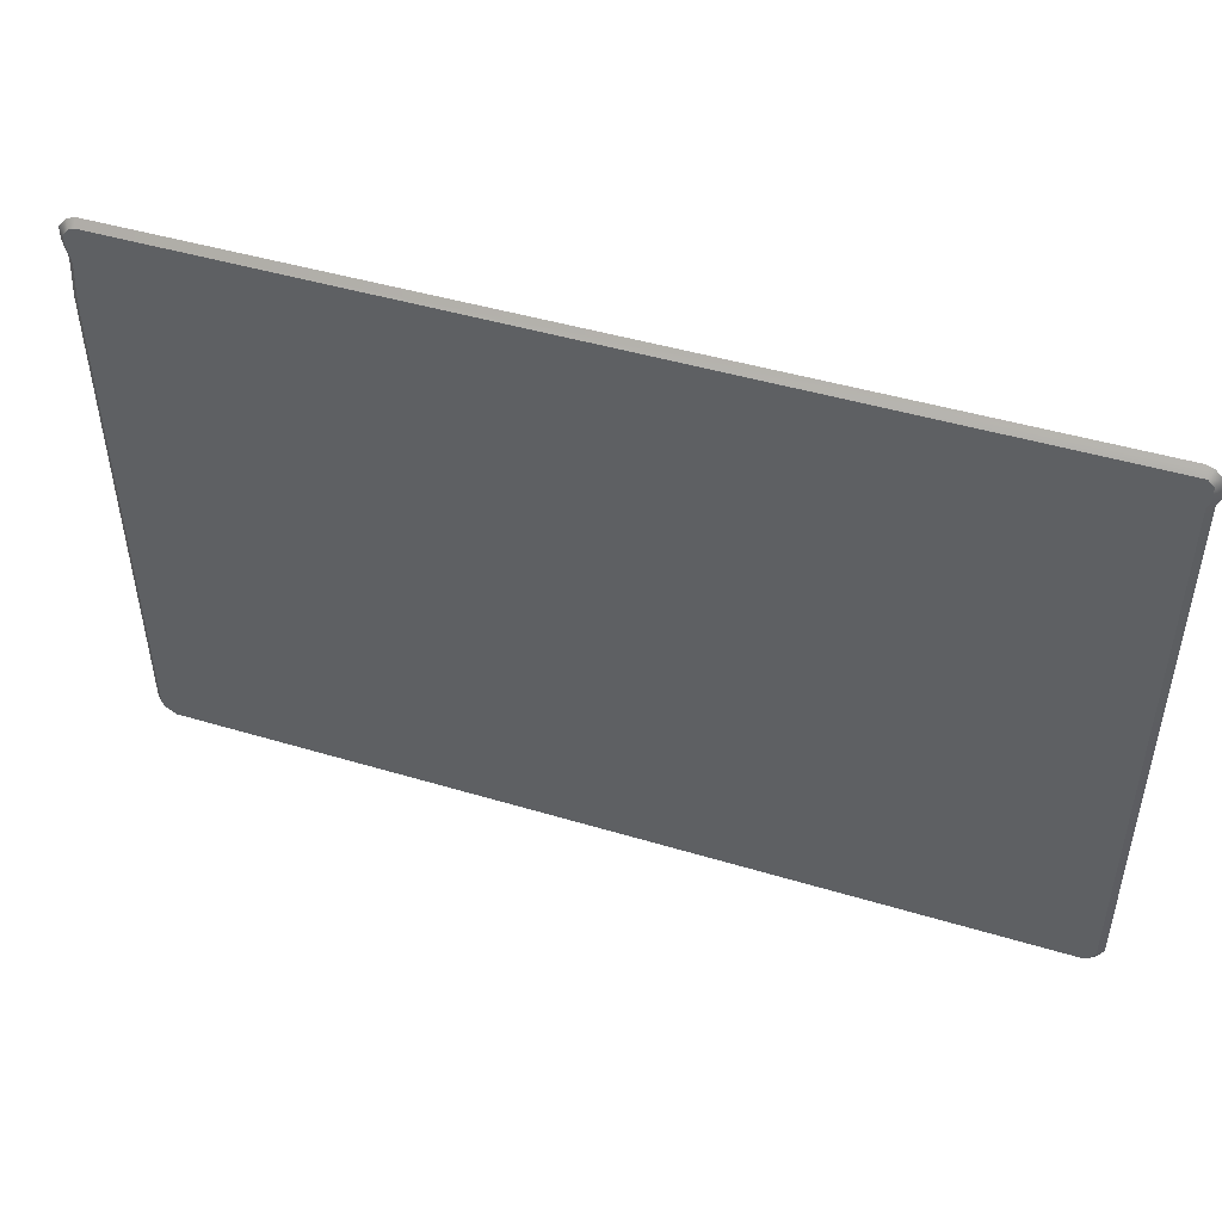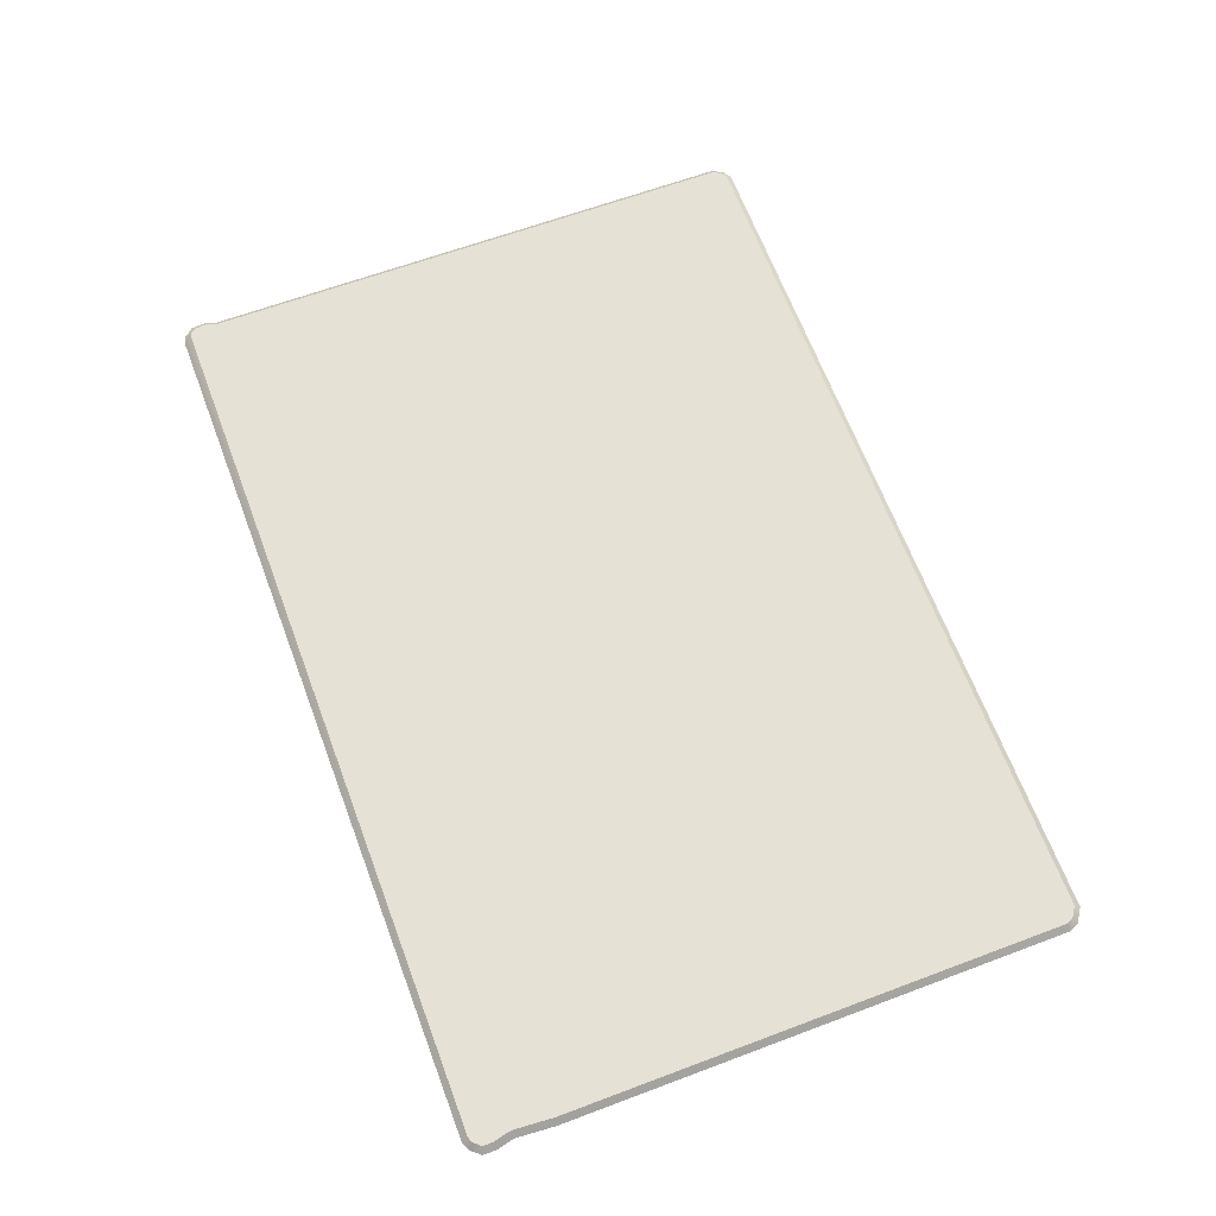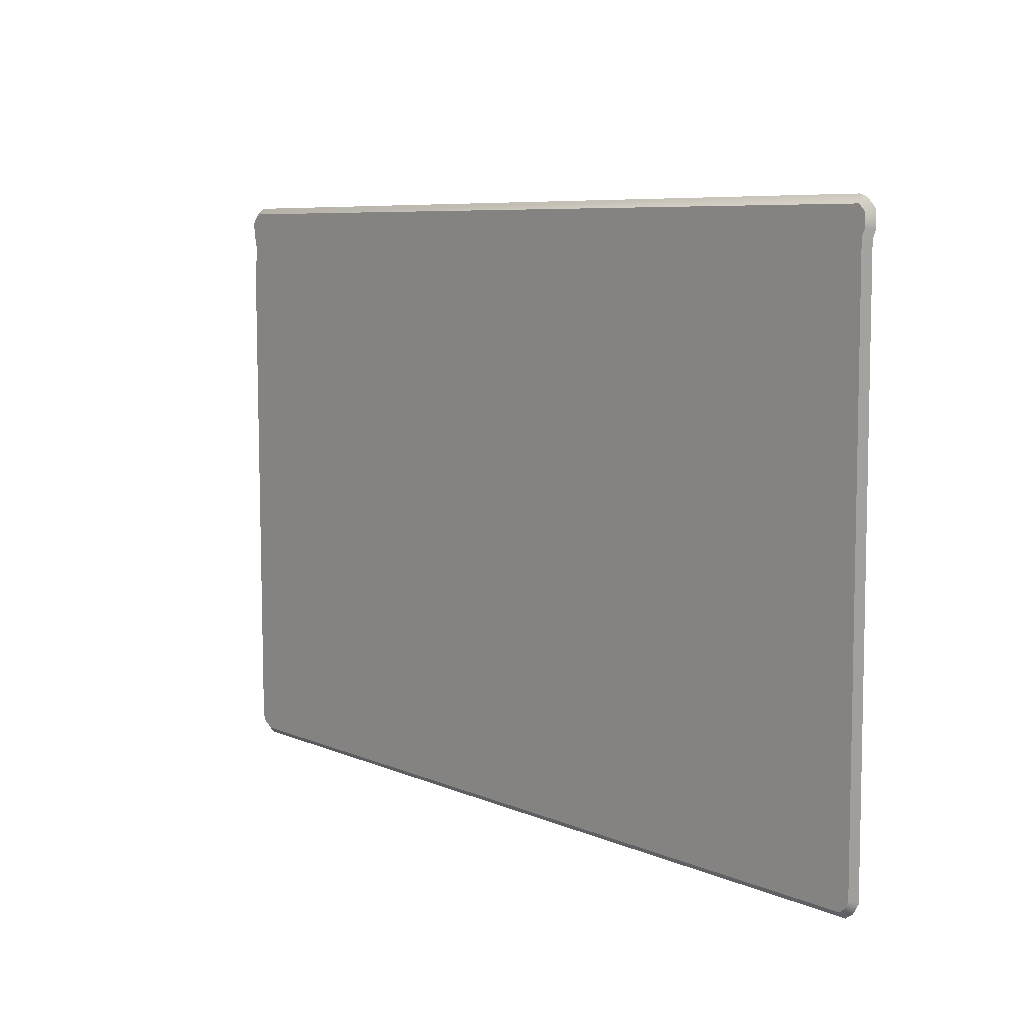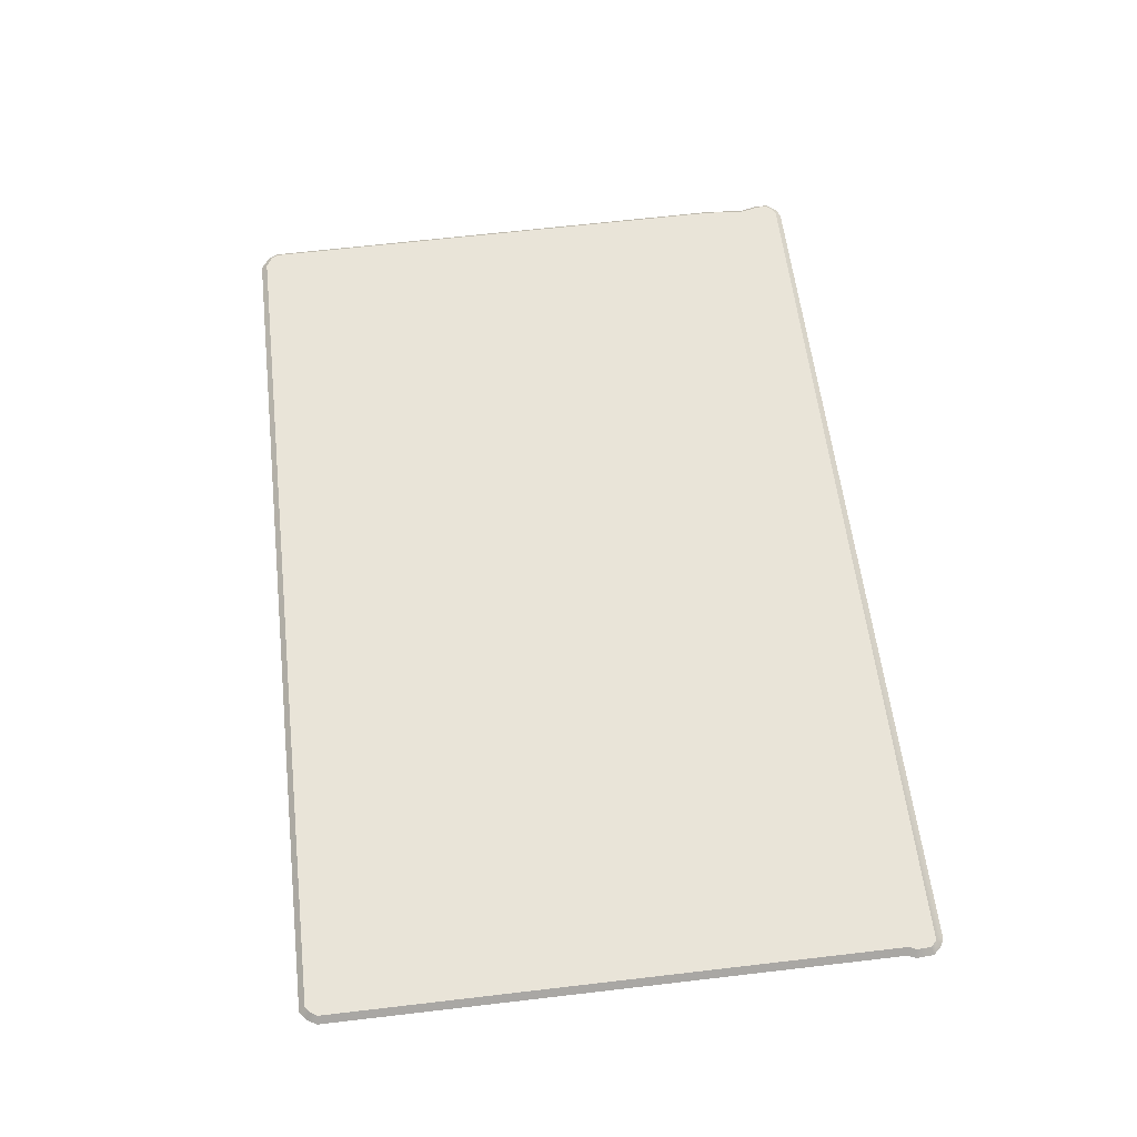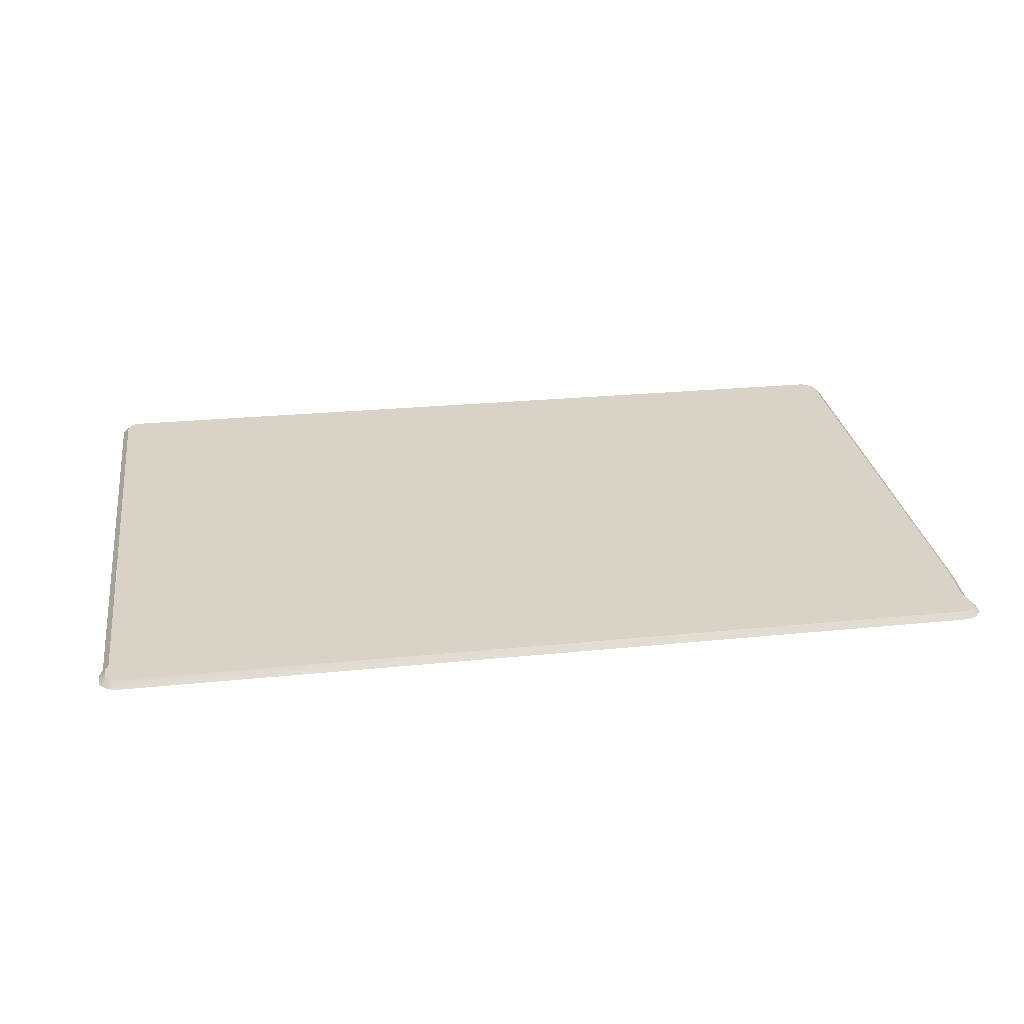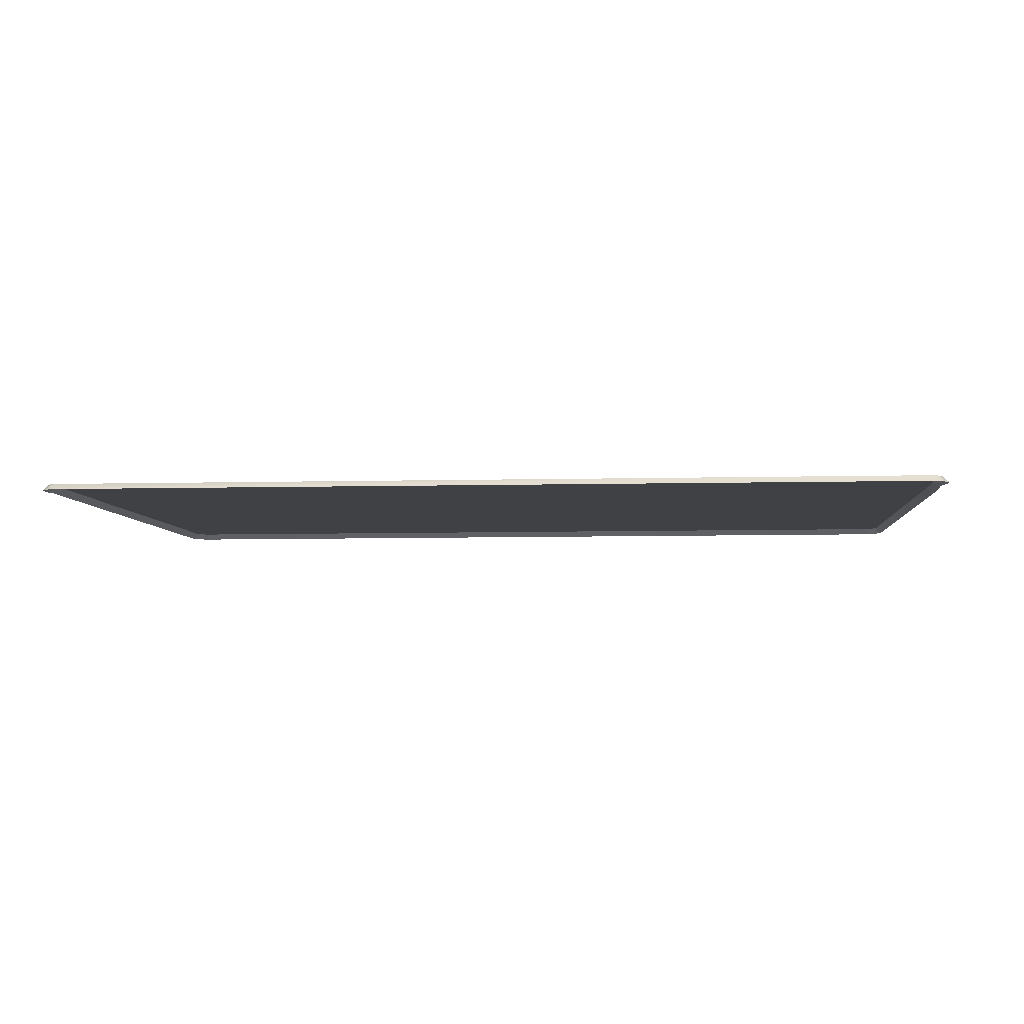
<metadata>
{"format":"obj","ext":"obj","renderer":"f3d","projection":"perspective","resolution":1024,"background":"white","views":[{"elev":48.0,"azim":18.4,"up":"+Y"},{"elev":64.4,"azim":-110.4,"up":"+Z"},{"elev":7.4,"azim":50.2,"up":"+Y"},{"elev":60.4,"azim":83.2,"up":"+Z"},{"elev":28.1,"azim":171.6,"up":"+Z"},{"elev":-5.7,"azim":-174.9,"up":"+Z"}]}
</metadata>
<code>
o sign_2
v -0.2132 0.1446 0
v -0.2212 0.1381 0
v -0.2191 -0.1358 0
v -0.2106 -0.1447 0
v 0.2144 -0.1441 -0
v 0.2173 -0.1391 -0
v 0.2172 0.1293 -0
v 0.2188 0.1328 -0
v 0.2183 0.1413 -0
v 0.2142 0.1457 -0
v -0.2126 0.1416 0.003
v -0.2173 0.1428 0
v -0.2154 0.1403 0.003
v -0.2182 0.137 0.003
v -0.2212 0.1319 0
v -0.2182 0.1322 0.003
v -0.2192 0.1233 0
v -0.2162 0.1235 0.003
v -0.2205 0.1042 0
v -0.2175 0.1041 0.003
v -0.2161 -0.1351 0.003
v -0.217 -0.1404 0
v -0.2147 -0.1384 0.003
v -0.2096 -0.1417 0.003
v 0.2105 -0.1469 -0
v 0.2096 -0.1439 0.003
v 0.2121 -0.1421 0.003
v 0.2143 -0.1383 0.003
v 0.2142 0.1299 0.003
v 0.2157 0.1334 0.003
v 0.2154 0.14 0.003
v 0.2126 0.143 0.003
v 0.2102 0.147 -0
f 31 32 29 30
f 1 12 13 11
f 12 2 14 13
f 2 15 16 14
f 15 17 18 16
f 17 19 20 18
f 19 3 21 20
f 3 22 23 21
f 22 4 24 23
f 4 25 26 24
f 25 5 27 26
f 5 6 28 27
f 6 7 29 28
f 7 8 30 29
f 8 9 31 30
f 9 10 32 31
f 10 33 32
f 33 1 11 32
f 29 20 21 28
f 18 11 16
f 16 11 13 14
f 20 29 32 11 18
f 28 21 23 27
f 27 23 24 26

</code>
